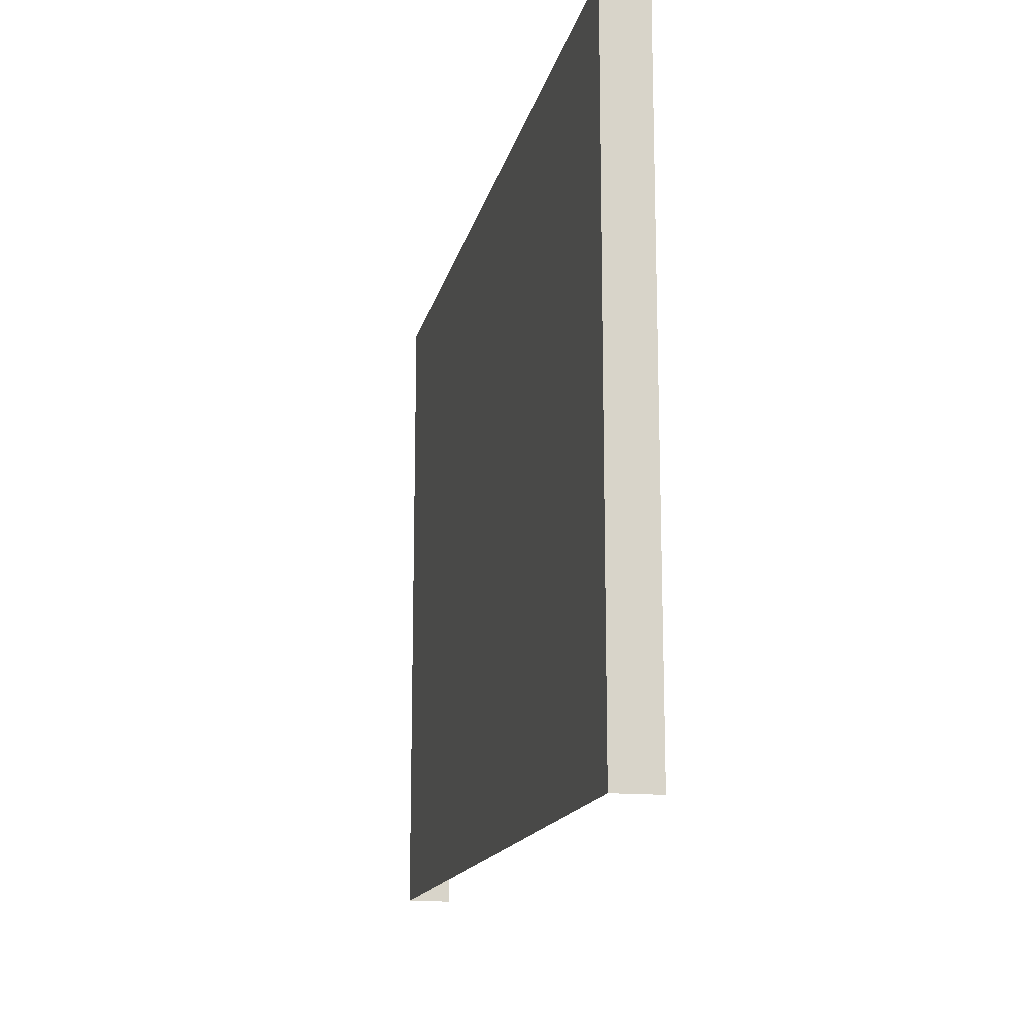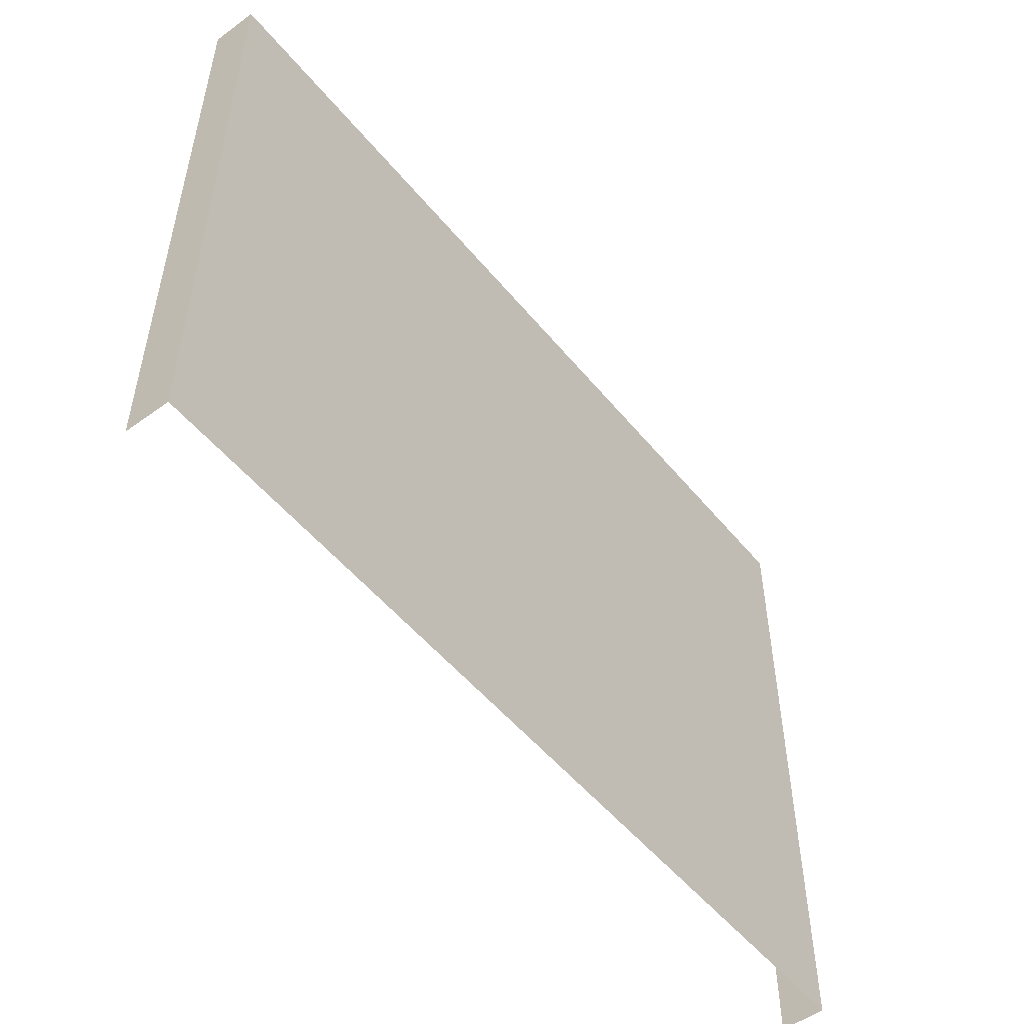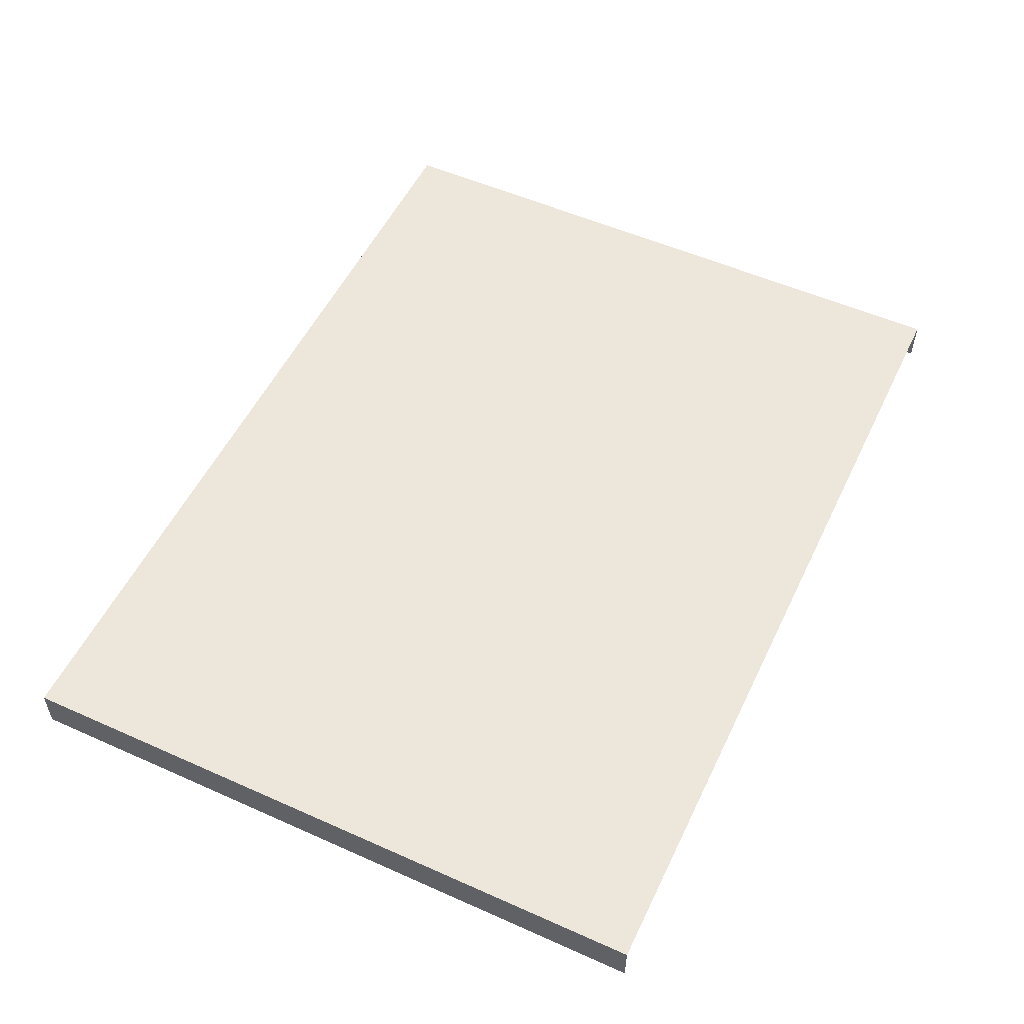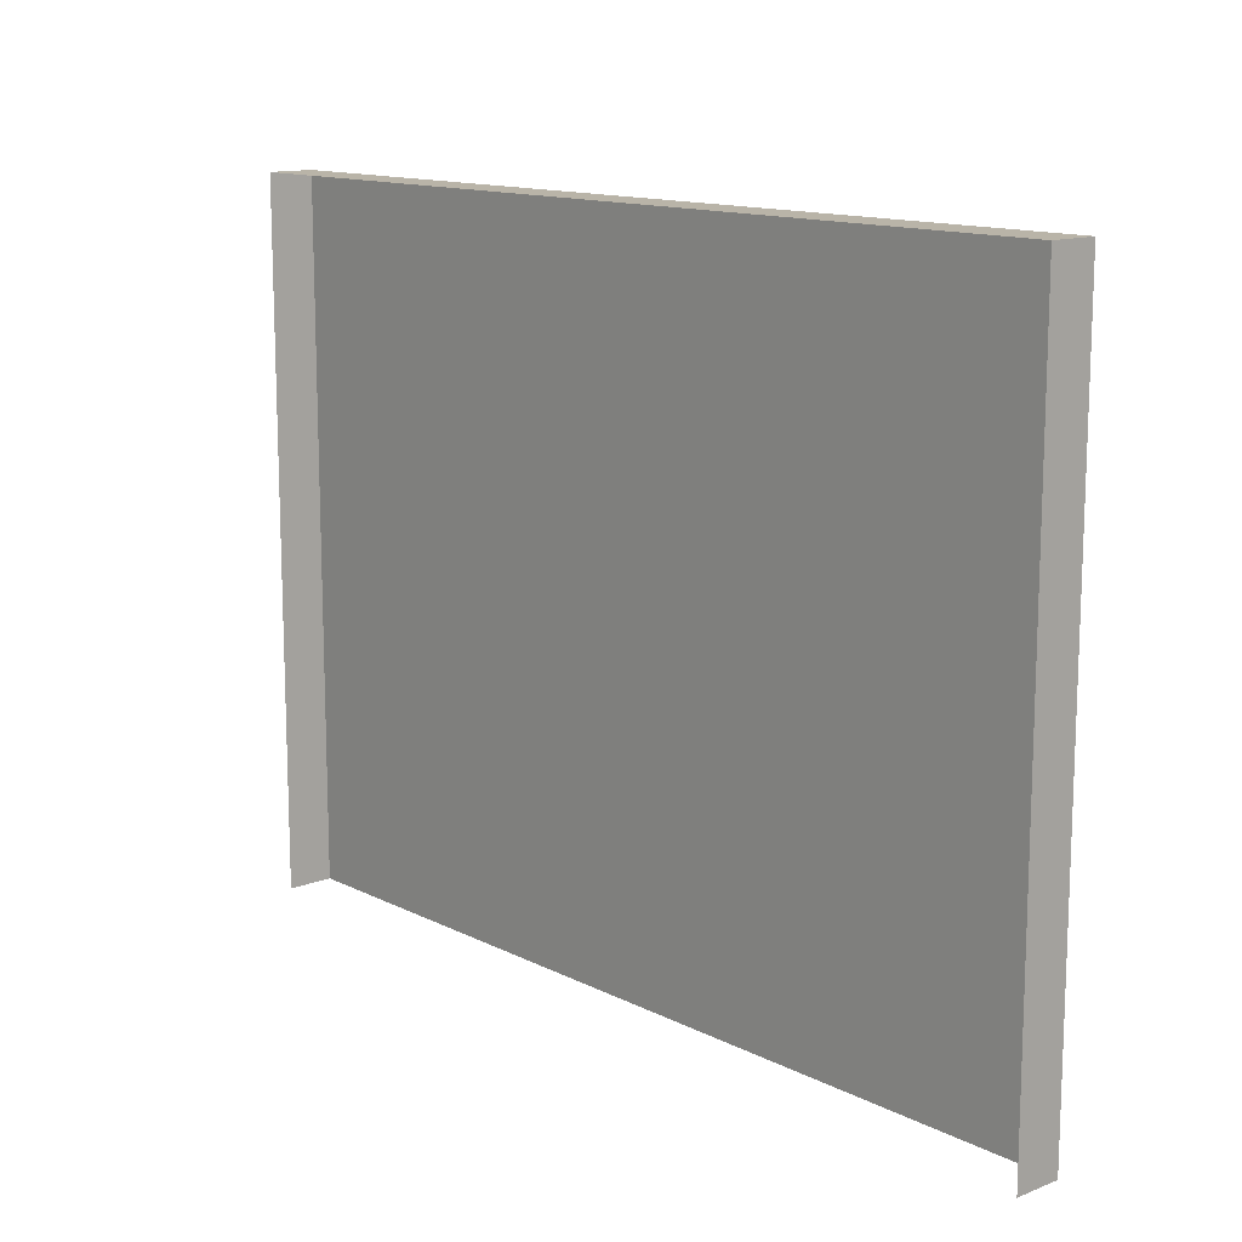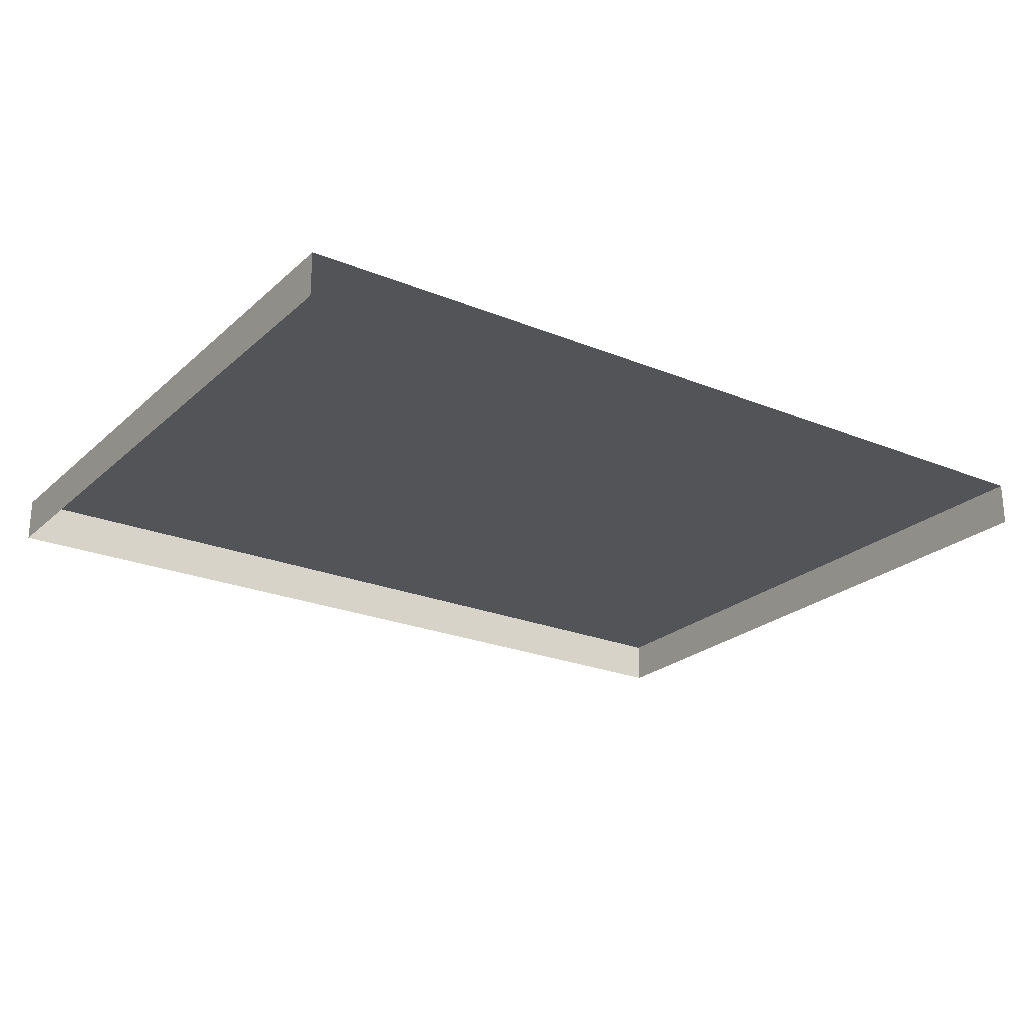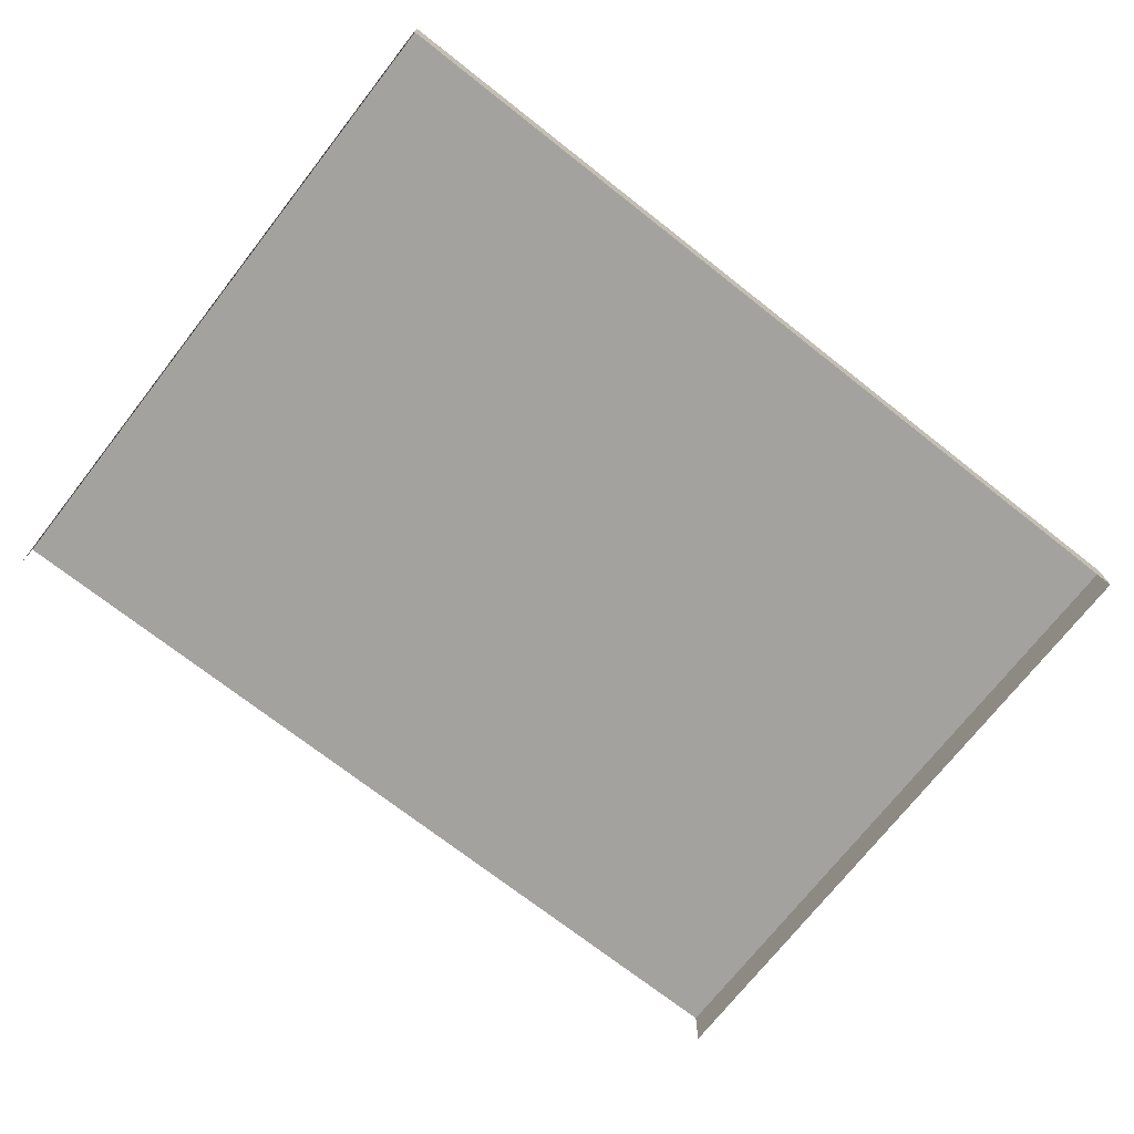
<metadata>
{"format":"obj","ext":"obj","renderer":"f3d","projection":"perspective","resolution":1024,"background":"white","views":[{"elev":-15.1,"azim":78.0,"up":"+Y"},{"elev":-52.2,"azim":-51.8,"up":"+Y"},{"elev":53.7,"azim":-64.6,"up":"+Z"},{"elev":13.2,"azim":-131.4,"up":"+Y"},{"elev":-23.6,"azim":-34.5,"up":"+Z"},{"elev":-72.4,"azim":141.9,"up":"+Z"}]}
</metadata>
<code>
v 2 3 0.2
v 2 3 0
v -2 3 0
v 2 0 0
v -2 3 0.2
v 2 -0 0.2
v -2 0 0
v -2 -0 0.2
f 3 5 1
f 1 2 3
f 4 2 1
f 1 6 4
f 6 1 5
f 5 8 6
f 8 5 3
f 3 7 8

</code>
